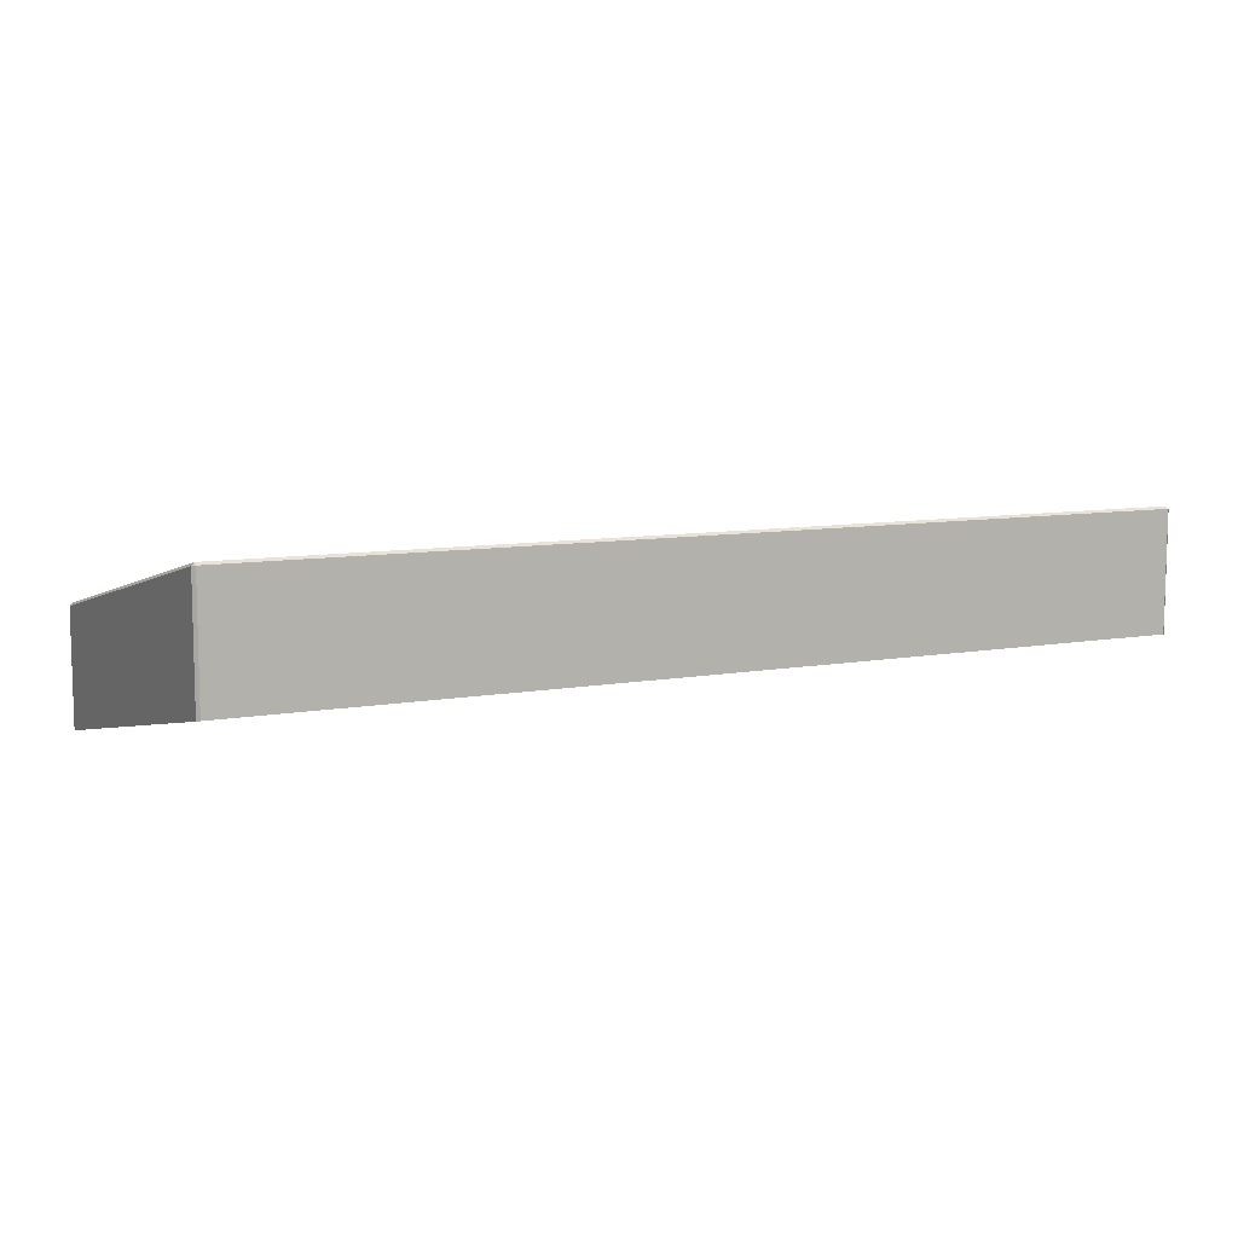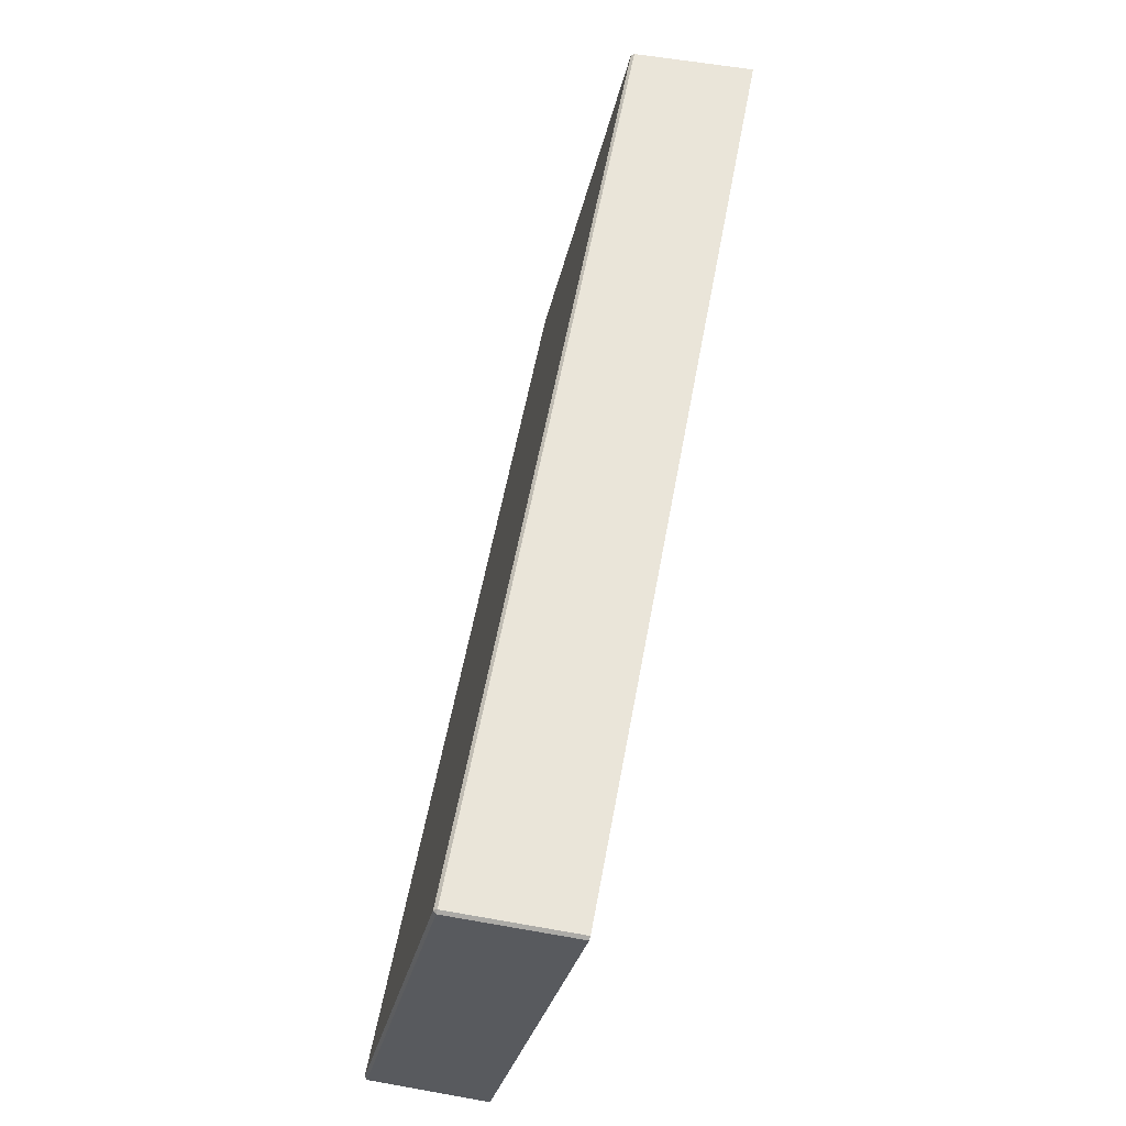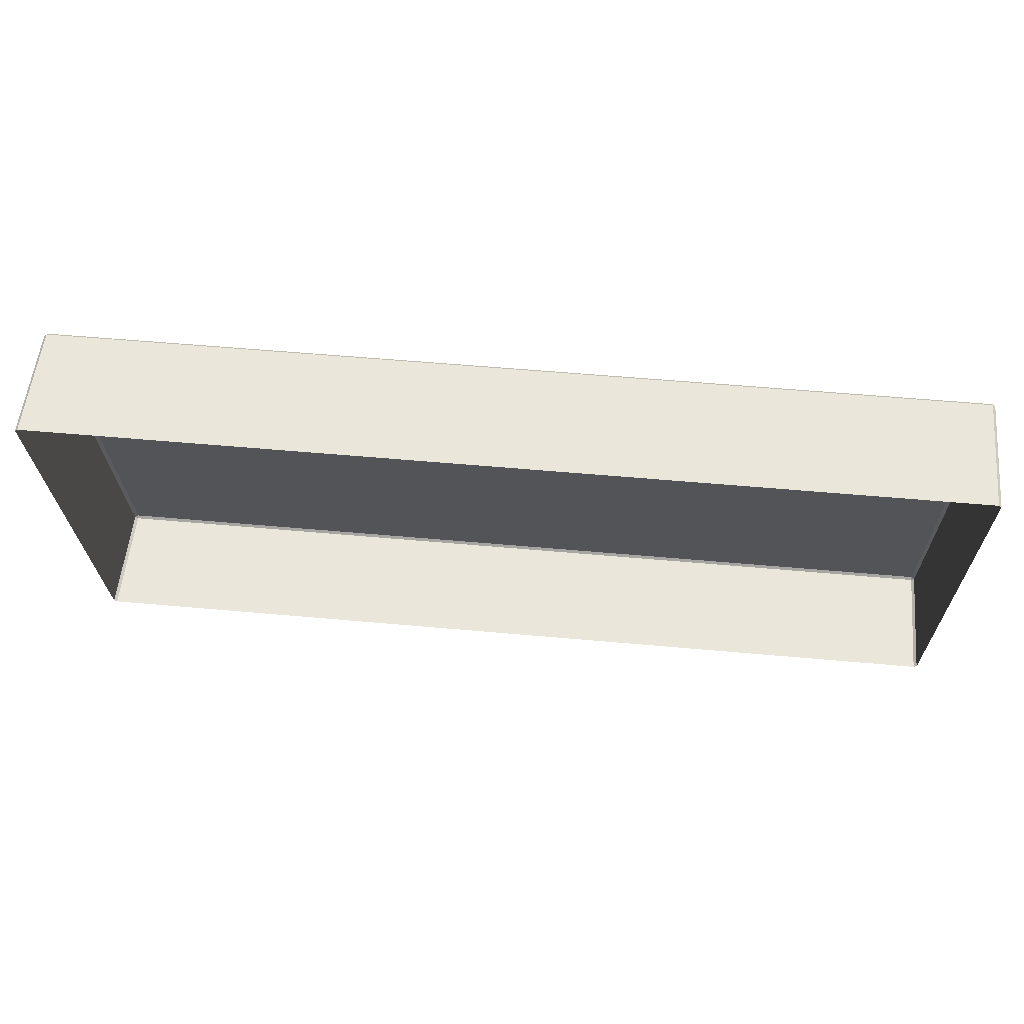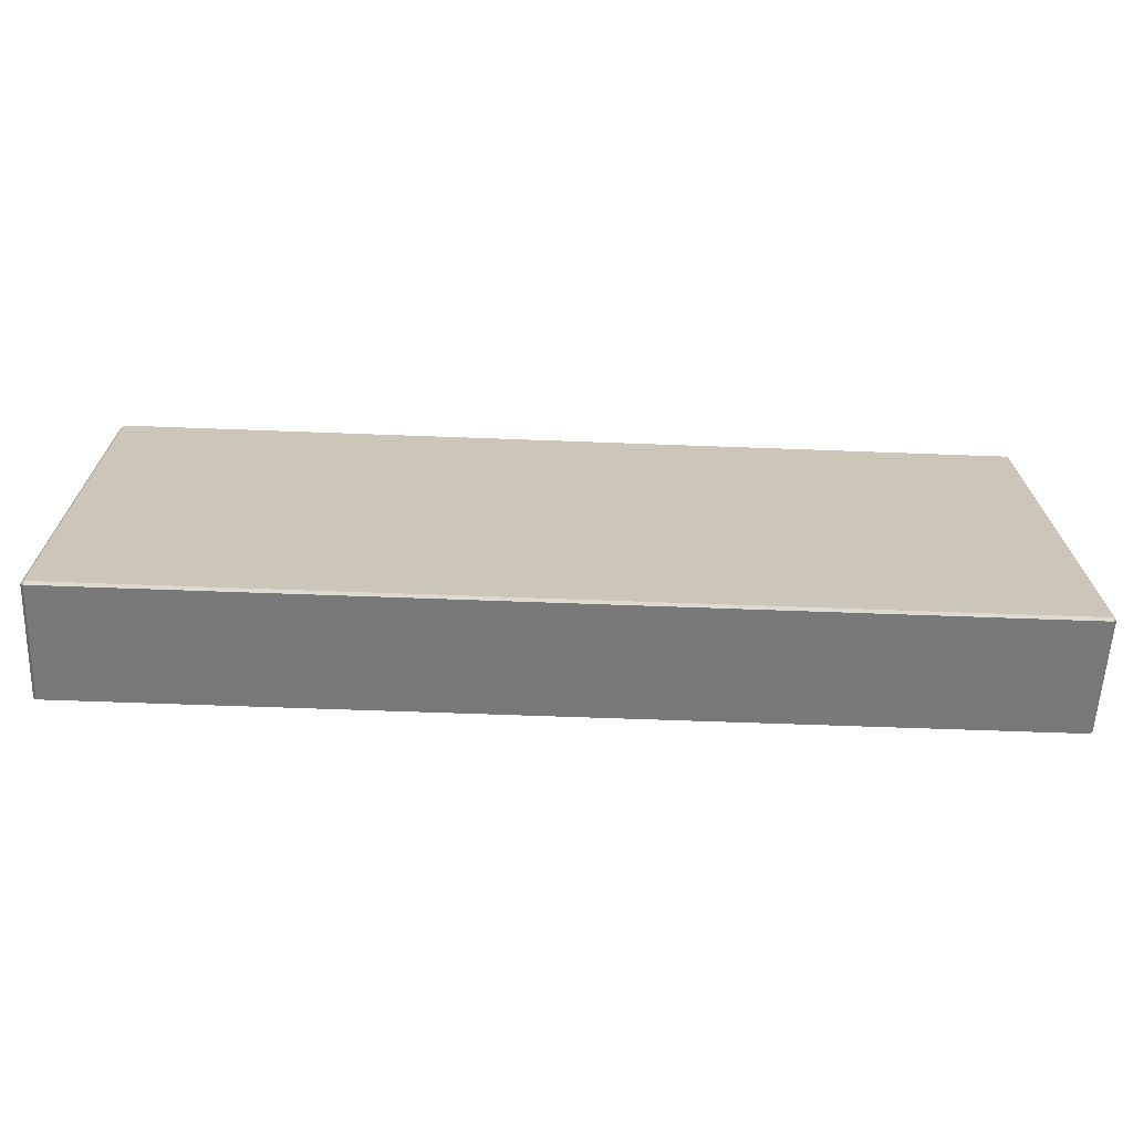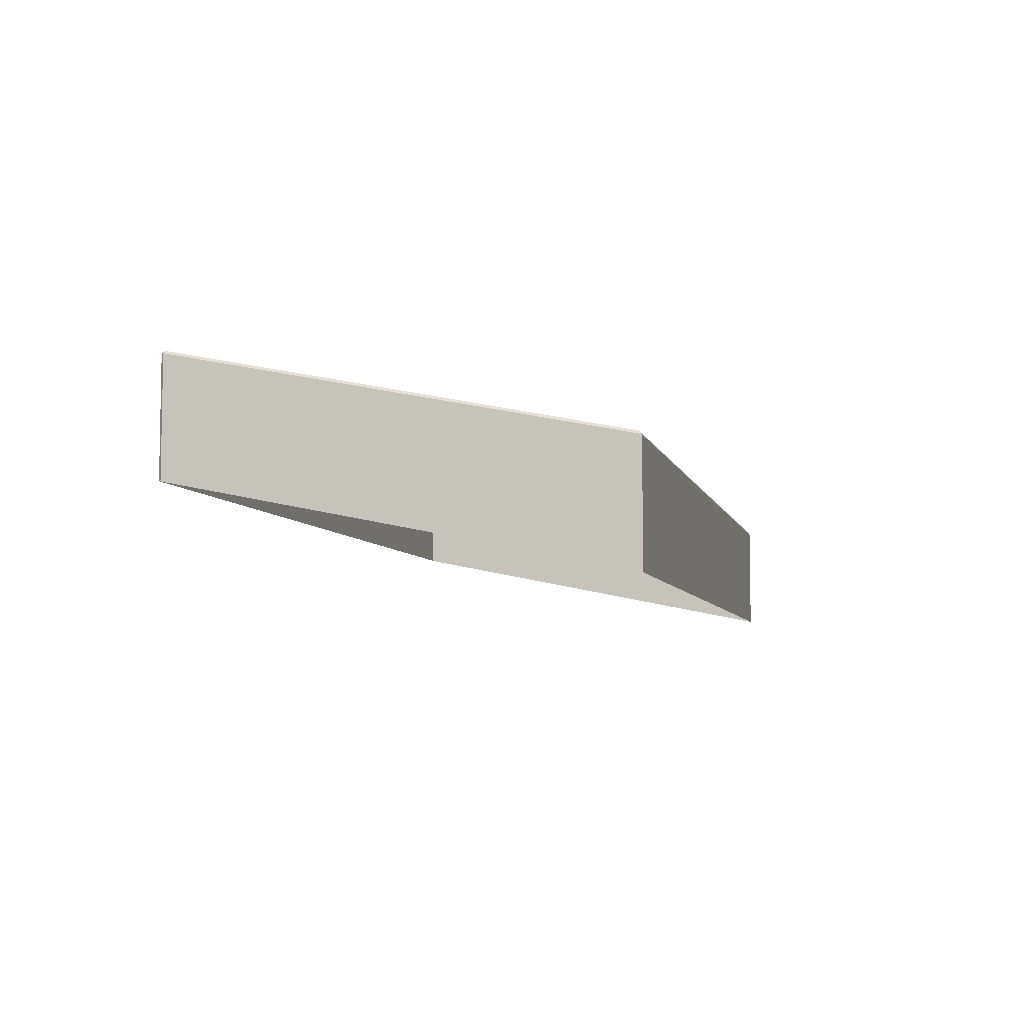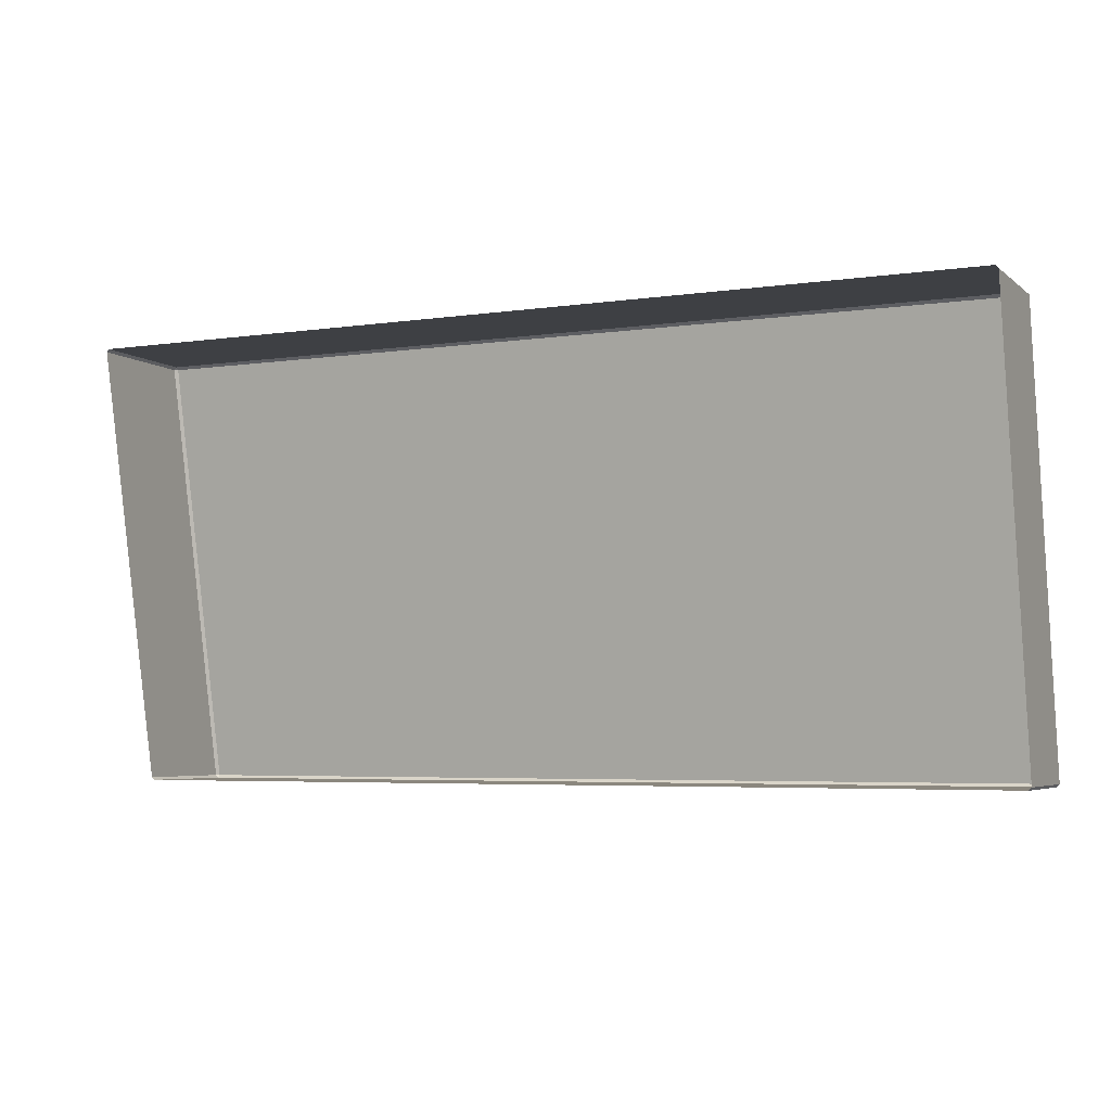
<metadata>
{"format":"obj","ext":"obj","renderer":"f3d","projection":"perspective","resolution":1024,"background":"white","views":[{"elev":8.9,"azim":-26.1,"up":"+Z"},{"elev":57.9,"azim":100.4,"up":"+Y"},{"elev":54.9,"azim":-174.5,"up":"+Y"},{"elev":-57.8,"azim":-2.3,"up":"+Y"},{"elev":-6.2,"azim":103.2,"up":"+Z"},{"elev":-4.8,"azim":-154.9,"up":"+Y"}]}
</metadata>
<code>
o mesh76/mesh76-geometry#mesh76-geometry
v 0.04693 0.4607 0.4385
v -0.1716 0.3565 0.4597
v 0.04693 0.3565 0.4597
v -0.1716 0.4607 0.4385
v -0.1716 0.3559 0.4592
v 0.04761 0.3565 0.459
v -0.1716 0.4614 0.4376
v -0.1722 0.3565 0.459
v 0.04693 0.3559 0.4592
v 0.04761 0.4607 0.4378
v 0.04693 0.4614 0.4376
v -0.1722 0.4607 0.4378
v 0.04693 0.3559 0.4311
v -0.1722 0.3565 0.4309
v 0.04761 0.3565 0.4309
v -0.1716 0.4614 0.4095
v -0.1716 0.3559 0.4311
v 0.04761 0.4607 0.4097
v 0.04693 0.4614 0.4095
v -0.1722 0.4607 0.4097
f 1 2 3
f 2 1 4
f 5 3 2
f 6 1 3
f 1 7 4
f 4 8 2
f 3 5 9
f 8 5 2
f 1 6 10
f 6 3 9
f 7 1 11
f 7 12 4
f 8 4 12
f 5 13 9
f 14 5 8
f 15 10 6
f 10 11 1
f 13 6 9
f 11 16 7
f 16 12 7
f 12 14 8
f 13 5 17
f 5 14 17
f 10 15 18
f 6 13 15
f 18 11 10
f 16 11 19
f 16 20 12
f 14 12 20
f 18 19 11
f 3 2 1
f 4 1 2
f 2 3 5
f 3 1 6
f 4 7 1
f 2 8 4
f 9 5 3
f 2 5 8
f 10 6 1
f 9 3 6
f 11 1 7
f 4 12 7
f 12 4 8
f 9 13 5
f 8 5 14
f 6 10 15
f 1 11 10
f 9 6 13
f 7 16 11
f 7 12 16
f 8 14 12
f 17 5 13
f 17 14 5
f 18 15 10
f 15 13 6
f 10 11 18
f 19 11 16
f 12 20 16
f 20 12 14
f 11 19 18

</code>
